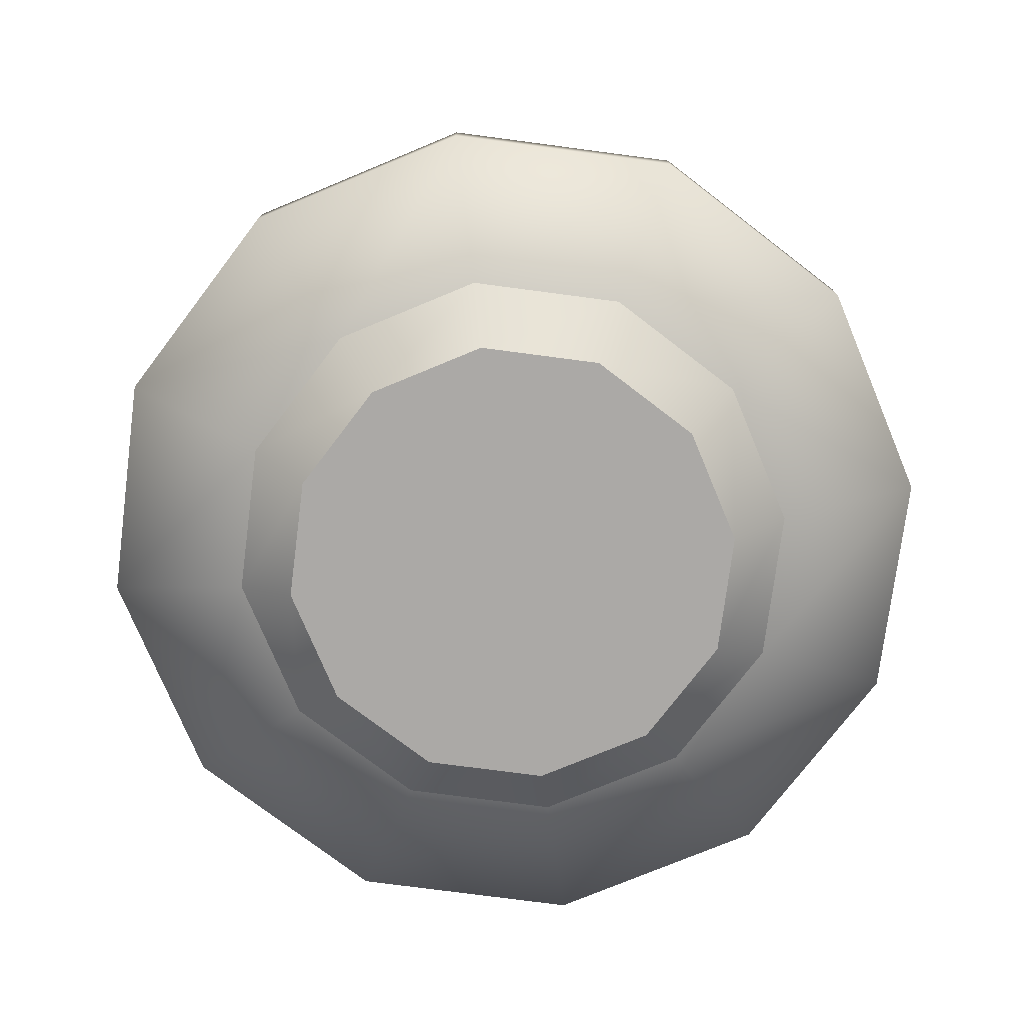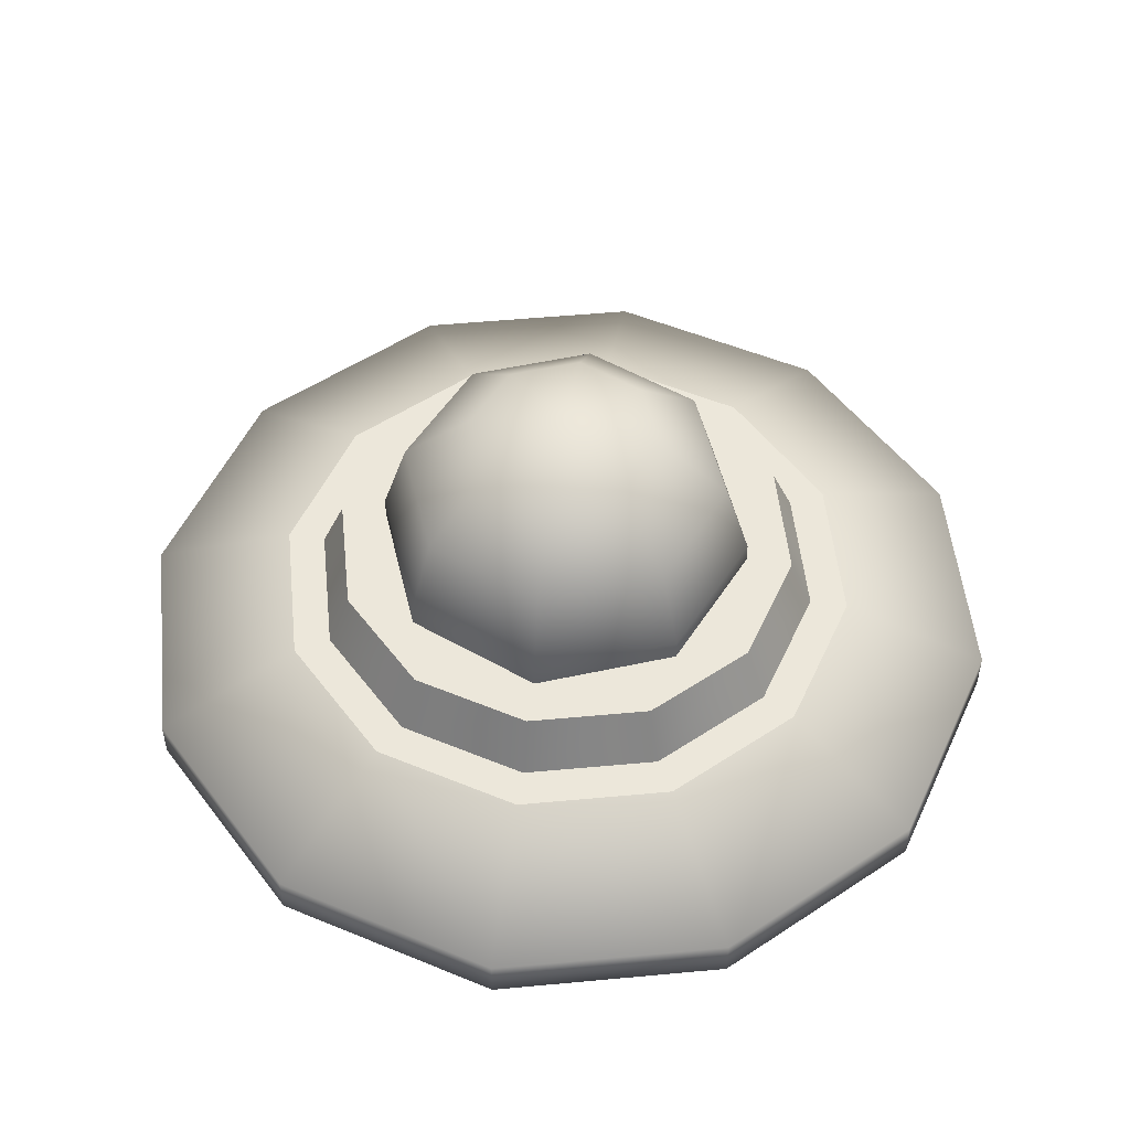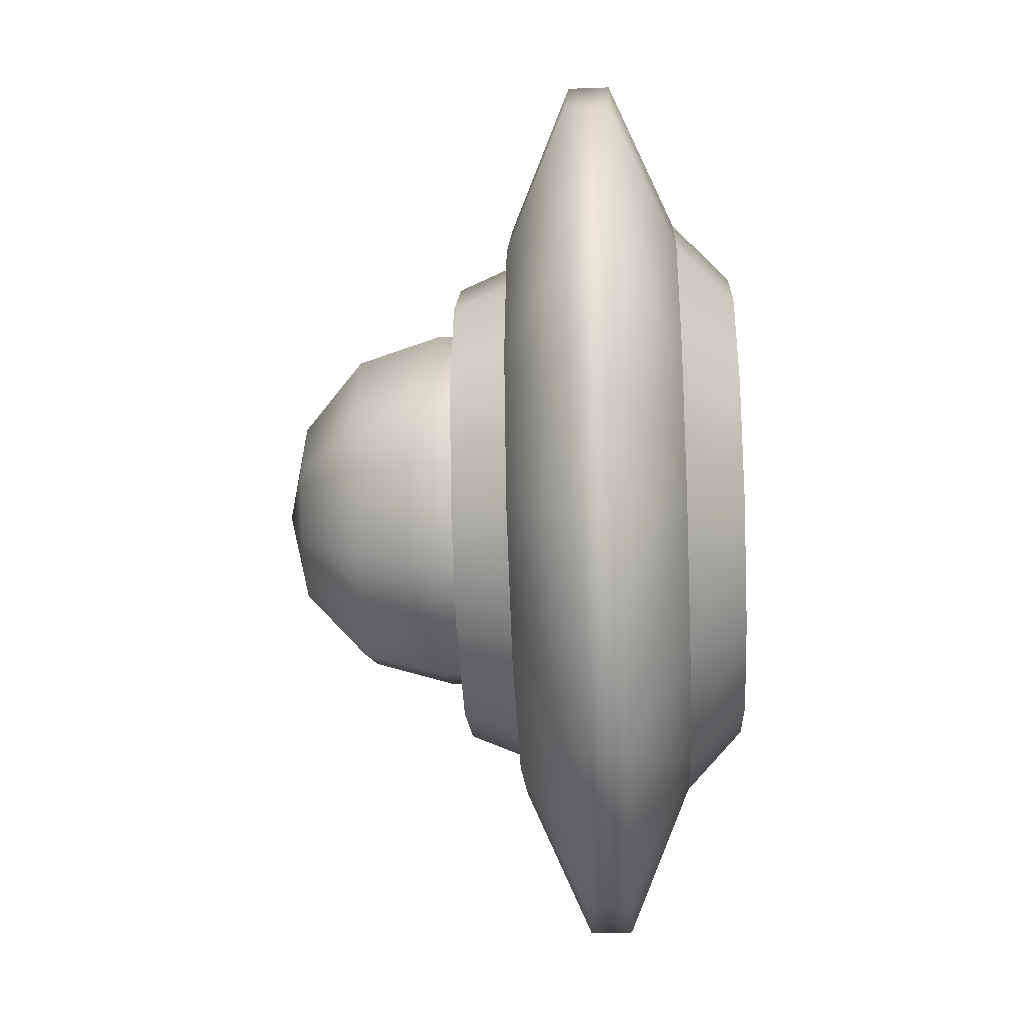
<metadata>
{"format":"obj","ext":"obj","renderer":"f3d","projection":"perspective","resolution":1024,"background":"white","views":[{"elev":-75.5,"azim":127.6,"up":"+Y"},{"elev":51.8,"azim":-170.8,"up":"+Y"},{"elev":-30.8,"azim":-86.9,"up":"+Z"}]}
</metadata>
<code>
g enemy-ufo-c
v -0.2899 0.06324 -0.1667 1 1 1
v -0.4349 0.1344 -0.25 1 1 1
v -0.3348 0.06324 1.444e-15 1 1 1
v -0.5022 0.1344 -1.444e-15 1 1 1
v 0.2511 0.1344 0.433 1 1 1
v 0.1674 0.06324 0.2887 1 1 1
v 2.166e-15 0.1344 0.5 1 1 1
v -7.219e-16 0.06324 0.3333 1 1 1
v 2.166e-15 0.1344 -0.5 1 1 1
v -0.2511 0.1344 -0.433 1 1 1
v -7.219e-16 0.06324 -0.3333 1 1 1
v -0.1674 0.06324 -0.2887 1 1 1
v 2.166e-15 0.1818 -0.5 1 1 1
v -7.219e-16 0.253 -0.3333 1 1 1
v -0.2511 0.1818 -0.433 1 1 1
v -0.1674 0.253 -0.2887 1 1 1
v 0.4349 0.1818 -0.25 1 1 1
v 0.2899 0.253 -0.1667 1 1 1
v 0.2511 0.1818 -0.433 1 1 1
v 0.1674 0.253 -0.2887 1 1 1
v 0.2511 0.1344 -0.433 1 1 1
v 0.4349 0.1344 -0.25 1 1 1
v 0.3348 0.06324 1.444e-15 1 1 1
v 0.2899 0.06324 -0.1667 1 1 1
v 0.2678 0 1.444e-15 1 1 1
v 0.2319 0 -0.1333 1 1 1
v 0.5022 0.1818 -1.444e-15 1 1 1
v 0.5022 0.1344 -1.444e-15 1 1 1
v 0.4349 0.1818 0.25 1 1 1
v 0.4349 0.1344 0.25 1 1 1
v -0.2319 0 0.1333 1 1 1
v -0.2678 0 1.444e-15 1 1 1
v -0.2899 0.06324 0.1667 1 1 1
v 0.1674 0.06324 -0.2887 1 1 1
v 0.1339 0 -0.2309 1 1 1
v -7.219e-16 0 -0.2667 1 1 1
v -0.2319 0 -0.1333 1 1 1
v 0.2899 0.06324 0.1667 1 1 1
v -0.2511 0.1344 0.433 1 1 1
v -0.4349 0.1344 0.25 1 1 1
v -0.2511 0.1818 0.433 1 1 1
v -0.4349 0.1818 0.25 1 1 1
v 0.2319 0 0.1333 1 1 1
v 0.1339 0 0.2309 1 1 1
v 0.2511 0.1818 0.433 1 1 1
v 2.166e-15 0.1818 0.5 1 1 1
v 0.3348 0.253 1.444e-15 1 1 1
v 0.2899 0.253 0.1667 1 1 1
v -0.1339 0 -0.2309 1 1 1
v -7.219e-16 0 0.2667 1 1 1
v 0.1674 0.253 0.2887 1 1 1
v -7.219e-16 0.253 0.3333 1 1 1
v -0.1674 0.06324 0.2887 1 1 1
v -0.1339 0 0.2309 1 1 1
v -0.1674 0.253 0.2887 1 1 1
v -0.2899 0.253 0.1667 1 1 1
v -0.4349 0.1818 -0.25 1 1 1
v -0.5022 0.1818 -1.444e-15 1 1 1
v -0.2899 0.253 -0.1667 1 1 1
v -0.3348 0.253 1.444e-15 1 1 1
v -1.444e-15 0.253 0.2907 1 1 1
v -0.146 0.253 0.2518 1 1 1
v -0.2528 0.253 0.1454 1 1 1
v 0.146 0.253 0.2518 1 1 1
v 0.2528 0.253 0.1454 1 1 1
v -0.292 0.253 4.331e-15 1 1 1
v -0.2528 0.253 -0.1454 1 1 1
v 0.292 0.253 4.331e-15 1 1 1
v 0.2528 0.253 -0.1454 1 1 1
v 0.146 0.253 -0.2518 1 1 1
v -1.444e-15 0.253 -0.2907 1 1 1
v -0.146 0.253 -0.2518 1 1 1
v 0.2654 0.3162 4.331e-15 1 1 1
v 0.2299 0.3162 0.1322 1 1 1
v 0.2299 0.3162 -0.1322 1 1 1
v 0.1327 0.3162 -0.2289 1 1 1
v 0.1327 0.3162 0.2289 1 1 1
v -7.219e-16 0.3162 -0.2643 1 1 1
v -7.219e-16 0.3162 0.2643 1 1 1
v -0.1327 0.3162 -0.2289 1 1 1
v -0.1327 0.3162 0.2289 1 1 1
v -0.2299 0.3162 -0.1322 1 1 1
v -0.2299 0.3162 0.1322 1 1 1
v -0.2654 0.3162 1.444e-15 1 1 1
v -0.1505 0.3403 -0.1506 1 1 1
v -5.07e-16 0.3162 -0.2129 1 1 1
v -0.1505 0.3162 -0.1506 1 1 1
v -0.2128 0.3162 2.674e-15 1 1 1
v -5.07e-16 0.3403 -0.2129 1 1 1
v 0.1505 0.3162 -0.1506 1 1 1
v -0.2128 0.3403 2.674e-15 1 1 1
v -0.1505 0.3162 0.1506 1 1 1
v -0.1303 0.4328 -0.1304 1 1 1
v 0.1505 0.3403 -0.1506 1 1 1
v -5.07e-16 0.4328 -0.1844 1 1 1
v 0.2128 0.3403 2.674e-15 1 1 1
v 0.2128 0.3162 2.674e-15 1 1 1
v 0.1303 0.4328 -0.1304 1 1 1
v 0.1505 0.3403 0.1506 1 1 1
v 0.1505 0.3162 0.1506 1 1 1
v -5.07e-16 0.3162 0.2129 1 1 1
v -5.07e-16 0.3403 0.2129 1 1 1
v -0.1505 0.3403 0.1506 1 1 1
v -0.1843 0.4328 2.674e-15 1 1 1
v -0.07523 0.5006 -0.07528 1 1 1
v 0.1303 0.4328 0.1304 1 1 1
v -5.07e-16 0.4328 0.1844 1 1 1
v -0.1303 0.4328 0.1304 1 1 1
v -5.07e-16 0.5006 -0.1065 1 1 1
v -5.07e-16 0.5254 2.674e-15 1 1 1
v -0.1064 0.5006 2.674e-15 1 1 1
v -0.07523 0.5006 0.07528 1 1 1
v -5.07e-16 0.5006 0.1065 1 1 1
v 0.07523 0.5006 0.07528 1 1 1
v 0.07523 0.5006 -0.07528 1 1 1
v 0.1064 0.5006 2.674e-15 1 1 1
v 0.1843 0.4328 2.674e-15 1 1 1
f 3 2 1
f 2 3 4
f 1 2 3
f 4 3 2
f 7 6 5
f 6 7 8
f 5 6 7
f 8 7 6
f 11 10 9
f 10 11 12
f 9 10 11
f 12 11 10
f 15 14 13
f 14 15 16
f 13 14 15
f 16 15 14
f 19 18 17
f 18 19 20
f 17 18 19
f 20 19 18
f 19 22 21
f 22 19 17
f 21 22 19
f 17 19 22
f 25 24 23
f 24 25 26
f 23 24 25
f 26 25 24
f 29 28 27
f 28 29 30
f 27 28 29
f 30 29 28
f 33 32 31
f 32 33 3
f 31 32 33
f 3 33 32
f 35 11 34
f 11 35 36
f 34 11 35
f 36 35 11
f 32 1 37
f 1 32 3
f 37 1 32
f 3 32 1
f 30 23 28
f 23 30 38
f 28 23 30
f 38 30 23
f 41 40 39
f 40 41 42
f 39 40 41
f 42 41 40
f 6 43 38
f 43 6 44
f 38 43 6
f 44 6 43
f 45 7 5
f 7 45 46
f 5 7 45
f 46 45 7
f 47 29 27
f 29 47 48
f 27 29 47
f 48 47 29
f 24 21 22
f 21 24 34
f 22 21 24
f 34 24 21
f 49 11 36
f 11 49 12
f 36 11 49
f 12 49 11
f 37 12 49
f 12 37 1
f 49 12 37
f 1 37 12
f 15 9 10
f 9 15 13
f 10 9 15
f 13 15 9
f 8 44 6
f 44 8 50
f 6 44 8
f 50 8 44
f 38 25 23
f 25 38 43
f 23 25 38
f 43 38 25
f 26 34 24
f 34 26 35
f 24 34 26
f 35 26 34
f 51 46 45
f 46 51 52
f 45 46 51
f 52 51 46
f 53 50 8
f 50 53 54
f 8 50 53
f 54 53 50
f 39 33 53
f 33 39 40
f 53 33 39
f 40 39 33
f 43 26 25
f 26 43 35
f 35 43 44
f 35 44 36
f 36 44 50
f 36 50 54
f 36 54 49
f 49 54 31
f 49 31 37
f 37 31 32
f 25 26 43
f 35 43 26
f 44 43 35
f 36 44 35
f 50 44 36
f 54 50 36
f 49 54 36
f 31 54 49
f 37 31 49
f 32 31 37
f 56 41 55
f 41 56 42
f 55 41 56
f 42 56 41
f 4 57 2
f 57 4 58
f 2 57 4
f 58 4 57
f 53 31 54
f 31 53 33
f 54 31 53
f 33 53 31
f 57 60 59
f 60 57 58
f 59 60 57
f 58 57 60
f 62 61 55
f 63 62 55
f 55 61 52
f 56 63 55
f 61 64 52
f 52 64 51
f 64 65 51
f 51 65 48
f 66 63 56
f 60 66 56
f 60 59 66
f 66 59 67
f 65 68 48
f 47 48 68
f 47 68 18
f 69 18 68
f 20 18 69
f 70 20 69
f 14 20 70
f 71 14 70
f 59 16 67
f 16 14 71
f 67 16 72
f 72 16 71
f 55 61 62
f 55 62 63
f 52 61 55
f 55 63 56
f 52 64 61
f 51 64 52
f 51 65 64
f 48 65 51
f 56 63 66
f 56 66 60
f 66 59 60
f 67 59 66
f 48 68 65
f 68 48 47
f 18 68 47
f 68 18 69
f 69 18 20
f 69 20 70
f 70 20 14
f 70 14 71
f 67 16 59
f 71 14 16
f 72 16 67
f 71 16 72
f 60 42 56
f 42 60 58
f 56 42 60
f 58 60 42
f 5 38 30
f 38 5 6
f 30 38 5
f 6 5 38
f 13 20 19
f 20 13 14
f 19 20 13
f 14 13 20
f 39 8 7
f 8 39 53
f 7 8 39
f 53 39 8
f 23 22 28
f 22 23 24
f 28 22 23
f 24 23 22
f 27 22 17
f 22 27 28
f 17 22 27
f 28 27 22
f 29 5 30
f 5 29 45
f 30 5 29
f 45 29 5
f 46 39 7
f 39 46 41
f 7 39 46
f 41 46 39
f 52 41 46
f 41 52 55
f 46 41 52
f 55 52 41
f 1 10 12
f 10 1 2
f 12 10 1
f 2 1 10
f 17 47 27
f 47 17 18
f 27 47 17
f 18 17 47
f 40 3 33
f 3 40 4
f 33 3 40
f 4 40 3
f 34 9 21
f 9 34 11
f 21 9 34
f 11 34 9
f 40 58 4
f 58 40 42
f 4 58 40
f 42 40 58
f 48 45 29
f 45 48 51
f 29 45 48
f 51 48 45
f 57 10 2
f 10 57 15
f 2 10 57
f 15 57 10
f 13 21 9
f 21 13 19
f 9 21 13
f 19 13 21
f 15 59 16
f 59 15 57
f 16 59 15
f 57 15 59
f 75 74 73
f 74 75 76
f 74 76 77
f 77 76 78
f 77 78 79
f 79 78 80
f 79 80 81
f 81 80 82
f 81 82 83
f 83 82 84
f 73 74 75
f 76 75 74
f 77 76 74
f 78 76 77
f 79 78 77
f 80 78 79
f 81 80 79
f 82 80 81
f 83 82 81
f 84 82 83
f 82 72 67
f 72 82 80
f 67 72 82
f 80 82 72
f 81 63 62
f 63 81 83
f 62 63 81
f 83 81 63
f 76 69 70
f 69 76 75
f 70 69 76
f 75 76 69
f 80 71 72
f 71 80 78
f 72 71 80
f 78 80 71
f 79 62 61
f 62 79 81
f 61 62 79
f 81 79 62
f 66 82 67
f 82 66 84
f 67 82 66
f 84 66 82
f 74 64 65
f 64 74 77
f 65 64 74
f 77 74 64
f 74 68 73
f 68 74 65
f 73 68 74
f 65 74 68
f 78 70 71
f 70 78 76
f 71 70 78
f 76 78 70
f 75 68 69
f 68 75 73
f 69 68 75
f 73 75 68
f 66 83 84
f 83 66 63
f 84 83 66
f 63 66 83
f 77 61 64
f 61 77 79
f 64 61 77
f 79 77 61
f 87 86 85
f 87 85 88
f 89 85 86
f 86 90 89
f 91 88 85
f 88 91 92
f 85 89 93
f 85 93 91
f 94 89 90
f 95 93 89
f 89 94 95
f 94 90 96
f 97 96 90
f 98 95 94
f 94 96 98
f 96 97 99
f 100 99 97
f 100 101 99
f 101 92 102
f 102 99 101
f 103 92 91
f 103 102 92
f 104 91 93
f 91 104 103
f 93 95 105
f 93 105 104
f 99 106 96
f 99 102 106
f 102 103 107
f 107 106 102
f 108 103 104
f 108 107 103
f 109 105 95
f 109 110 105
f 95 98 109
f 111 104 105
f 104 111 108
f 105 110 111
f 112 108 111
f 110 112 111
f 112 113 108
f 107 108 113
f 110 113 112
f 113 114 107
f 106 107 114
f 110 114 113
f 109 115 110
f 115 109 98
f 116 114 110
f 115 116 110
f 114 116 106
f 115 98 116
f 117 106 116
f 117 116 98
f 117 96 106
f 117 98 96
f 85 86 87
f 88 85 87
f 86 85 89
f 89 90 86
f 85 88 91
f 92 91 88
f 93 89 85
f 91 93 85
f 90 89 94
f 89 93 95
f 95 94 89
f 96 90 94
f 90 96 97
f 94 95 98
f 98 96 94
f 99 97 96
f 97 99 100
f 99 101 100
f 102 92 101
f 101 99 102
f 91 92 103
f 92 102 103
f 93 91 104
f 103 104 91
f 105 95 93
f 104 105 93
f 96 106 99
f 106 102 99
f 107 103 102
f 102 106 107
f 104 103 108
f 103 107 108
f 95 105 109
f 105 110 109
f 109 98 95
f 105 104 111
f 108 111 104
f 111 110 105
f 111 108 112
f 111 112 110
f 108 113 112
f 113 108 107
f 112 113 110
f 107 114 113
f 114 107 106
f 113 114 110
f 110 115 109
f 98 109 115
f 110 114 116
f 110 116 115
f 106 116 114
f 116 98 115
f 116 106 117
f 98 116 117
f 106 96 117
f 96 98 117
g enemy-ufo-c
f 3 2 1
f 2 3 4
f 1 2 3
f 4 3 2
f 7 6 5
f 6 7 8
f 5 6 7
f 8 7 6
f 11 10 9
f 10 11 12
f 9 10 11
f 12 11 10
f 15 14 13
f 14 15 16
f 13 14 15
f 16 15 14
f 19 18 17
f 18 19 20
f 17 18 19
f 20 19 18
f 19 22 21
f 22 19 17
f 21 22 19
f 17 19 22
f 25 24 23
f 24 25 26
f 23 24 25
f 26 25 24
f 29 28 27
f 28 29 30
f 27 28 29
f 30 29 28
f 33 32 31
f 32 33 3
f 31 32 33
f 3 33 32
f 35 11 34
f 11 35 36
f 34 11 35
f 36 35 11
f 32 1 37
f 1 32 3
f 37 1 32
f 3 32 1
f 30 23 28
f 23 30 38
f 28 23 30
f 38 30 23
f 41 40 39
f 40 41 42
f 39 40 41
f 42 41 40
f 6 43 38
f 43 6 44
f 38 43 6
f 44 6 43
f 45 7 5
f 7 45 46
f 5 7 45
f 46 45 7
f 47 29 27
f 29 47 48
f 27 29 47
f 48 47 29
f 24 21 22
f 21 24 34
f 22 21 24
f 34 24 21
f 49 11 36
f 11 49 12
f 36 11 49
f 12 49 11
f 37 12 49
f 12 37 1
f 49 12 37
f 1 37 12
f 15 9 10
f 9 15 13
f 10 9 15
f 13 15 9
f 8 44 6
f 44 8 50
f 6 44 8
f 50 8 44
f 38 25 23
f 25 38 43
f 23 25 38
f 43 38 25
f 26 34 24
f 34 26 35
f 24 34 26
f 35 26 34
f 51 46 45
f 46 51 52
f 45 46 51
f 52 51 46
f 53 50 8
f 50 53 54
f 8 50 53
f 54 53 50
f 39 33 53
f 33 39 40
f 53 33 39
f 40 39 33
f 43 26 25
f 26 43 35
f 35 43 44
f 35 44 36
f 36 44 50
f 36 50 54
f 36 54 49
f 49 54 31
f 49 31 37
f 37 31 32
f 25 26 43
f 35 43 26
f 44 43 35
f 36 44 35
f 50 44 36
f 54 50 36
f 49 54 36
f 31 54 49
f 37 31 49
f 32 31 37
f 56 41 55
f 41 56 42
f 55 41 56
f 42 56 41
f 4 57 2
f 57 4 58
f 2 57 4
f 58 4 57
f 53 31 54
f 31 53 33
f 54 31 53
f 33 53 31
f 57 60 59
f 60 57 58
f 59 60 57
f 58 57 60
f 62 61 55
f 63 62 55
f 55 61 52
f 56 63 55
f 61 64 52
f 52 64 51
f 64 65 51
f 51 65 48
f 66 63 56
f 60 66 56
f 60 59 66
f 66 59 67
f 65 68 48
f 47 48 68
f 47 68 18
f 69 18 68
f 20 18 69
f 70 20 69
f 14 20 70
f 71 14 70
f 59 16 67
f 16 14 71
f 67 16 72
f 72 16 71
f 55 61 62
f 55 62 63
f 52 61 55
f 55 63 56
f 52 64 61
f 51 64 52
f 51 65 64
f 48 65 51
f 56 63 66
f 56 66 60
f 66 59 60
f 67 59 66
f 48 68 65
f 68 48 47
f 18 68 47
f 68 18 69
f 69 18 20
f 69 20 70
f 70 20 14
f 70 14 71
f 67 16 59
f 71 14 16
f 72 16 67
f 71 16 72
f 60 42 56
f 42 60 58
f 56 42 60
f 58 60 42
f 5 38 30
f 38 5 6
f 30 38 5
f 6 5 38
f 13 20 19
f 20 13 14
f 19 20 13
f 14 13 20
f 39 8 7
f 8 39 53
f 7 8 39
f 53 39 8
f 23 22 28
f 22 23 24
f 28 22 23
f 24 23 22
f 27 22 17
f 22 27 28
f 17 22 27
f 28 27 22
f 29 5 30
f 5 29 45
f 30 5 29
f 45 29 5
f 46 39 7
f 39 46 41
f 7 39 46
f 41 46 39
f 52 41 46
f 41 52 55
f 46 41 52
f 55 52 41
f 1 10 12
f 10 1 2
f 12 10 1
f 2 1 10
f 17 47 27
f 47 17 18
f 27 47 17
f 18 17 47
f 40 3 33
f 3 40 4
f 33 3 40
f 4 40 3
f 34 9 21
f 9 34 11
f 21 9 34
f 11 34 9
f 40 58 4
f 58 40 42
f 4 58 40
f 42 40 58
f 48 45 29
f 45 48 51
f 29 45 48
f 51 48 45
f 57 10 2
f 10 57 15
f 2 10 57
f 15 57 10
f 13 21 9
f 21 13 19
f 9 21 13
f 19 13 21
f 15 59 16
f 59 15 57
f 16 59 15
f 57 15 59
f 75 74 73
f 74 75 76
f 74 76 77
f 77 76 78
f 77 78 79
f 79 78 80
f 79 80 81
f 81 80 82
f 81 82 83
f 83 82 84
f 73 74 75
f 76 75 74
f 77 76 74
f 78 76 77
f 79 78 77
f 80 78 79
f 81 80 79
f 82 80 81
f 83 82 81
f 84 82 83
f 82 72 67
f 72 82 80
f 67 72 82
f 80 82 72
f 81 63 62
f 63 81 83
f 62 63 81
f 83 81 63
f 76 69 70
f 69 76 75
f 70 69 76
f 75 76 69
f 80 71 72
f 71 80 78
f 72 71 80
f 78 80 71
f 79 62 61
f 62 79 81
f 61 62 79
f 81 79 62
f 66 82 67
f 82 66 84
f 67 82 66
f 84 66 82
f 74 64 65
f 64 74 77
f 65 64 74
f 77 74 64
f 74 68 73
f 68 74 65
f 73 68 74
f 65 74 68
f 78 70 71
f 70 78 76
f 71 70 78
f 76 78 70
f 75 68 69
f 68 75 73
f 69 68 75
f 73 75 68
f 66 83 84
f 83 66 63
f 84 83 66
f 63 66 83
f 77 61 64
f 61 77 79
f 64 61 77
f 79 77 61
f 87 86 85
f 87 85 88
f 89 85 86
f 86 90 89
f 91 88 85
f 88 91 92
f 85 89 93
f 85 93 91
f 94 89 90
f 95 93 89
f 89 94 95
f 94 90 96
f 97 96 90
f 98 95 94
f 94 96 98
f 96 97 99
f 100 99 97
f 100 101 99
f 101 92 102
f 102 99 101
f 103 92 91
f 103 102 92
f 104 91 93
f 91 104 103
f 93 95 105
f 93 105 104
f 99 106 96
f 99 102 106
f 102 103 107
f 107 106 102
f 108 103 104
f 108 107 103
f 109 105 95
f 109 110 105
f 95 98 109
f 111 104 105
f 104 111 108
f 105 110 111
f 112 108 111
f 110 112 111
f 112 113 108
f 107 108 113
f 110 113 112
f 113 114 107
f 106 107 114
f 110 114 113
f 109 115 110
f 115 109 98
f 116 114 110
f 115 116 110
f 114 116 106
f 115 98 116
f 117 106 116
f 117 116 98
f 117 96 106
f 117 98 96
f 85 86 87
f 88 85 87
f 86 85 89
f 89 90 86
f 85 88 91
f 92 91 88
f 93 89 85
f 91 93 85
f 90 89 94
f 89 93 95
f 95 94 89
f 96 90 94
f 90 96 97
f 94 95 98
f 98 96 94
f 99 97 96
f 97 99 100
f 99 101 100
f 102 92 101
f 101 99 102
f 91 92 103
f 92 102 103
f 93 91 104
f 103 104 91
f 105 95 93
f 104 105 93
f 96 106 99
f 106 102 99
f 107 103 102
f 102 106 107
f 104 103 108
f 103 107 108
f 95 105 109
f 105 110 109
f 109 98 95
f 105 104 111
f 108 111 104
f 111 110 105
f 111 108 112
f 111 112 110
f 108 113 112
f 113 108 107
f 112 113 110
f 107 114 113
f 114 107 106
f 113 114 110
f 110 115 109
f 98 109 115
f 110 114 116
f 110 116 115
f 106 116 114
f 116 98 115
f 116 106 117
f 98 116 117
f 106 96 117
f 96 98 117

</code>
